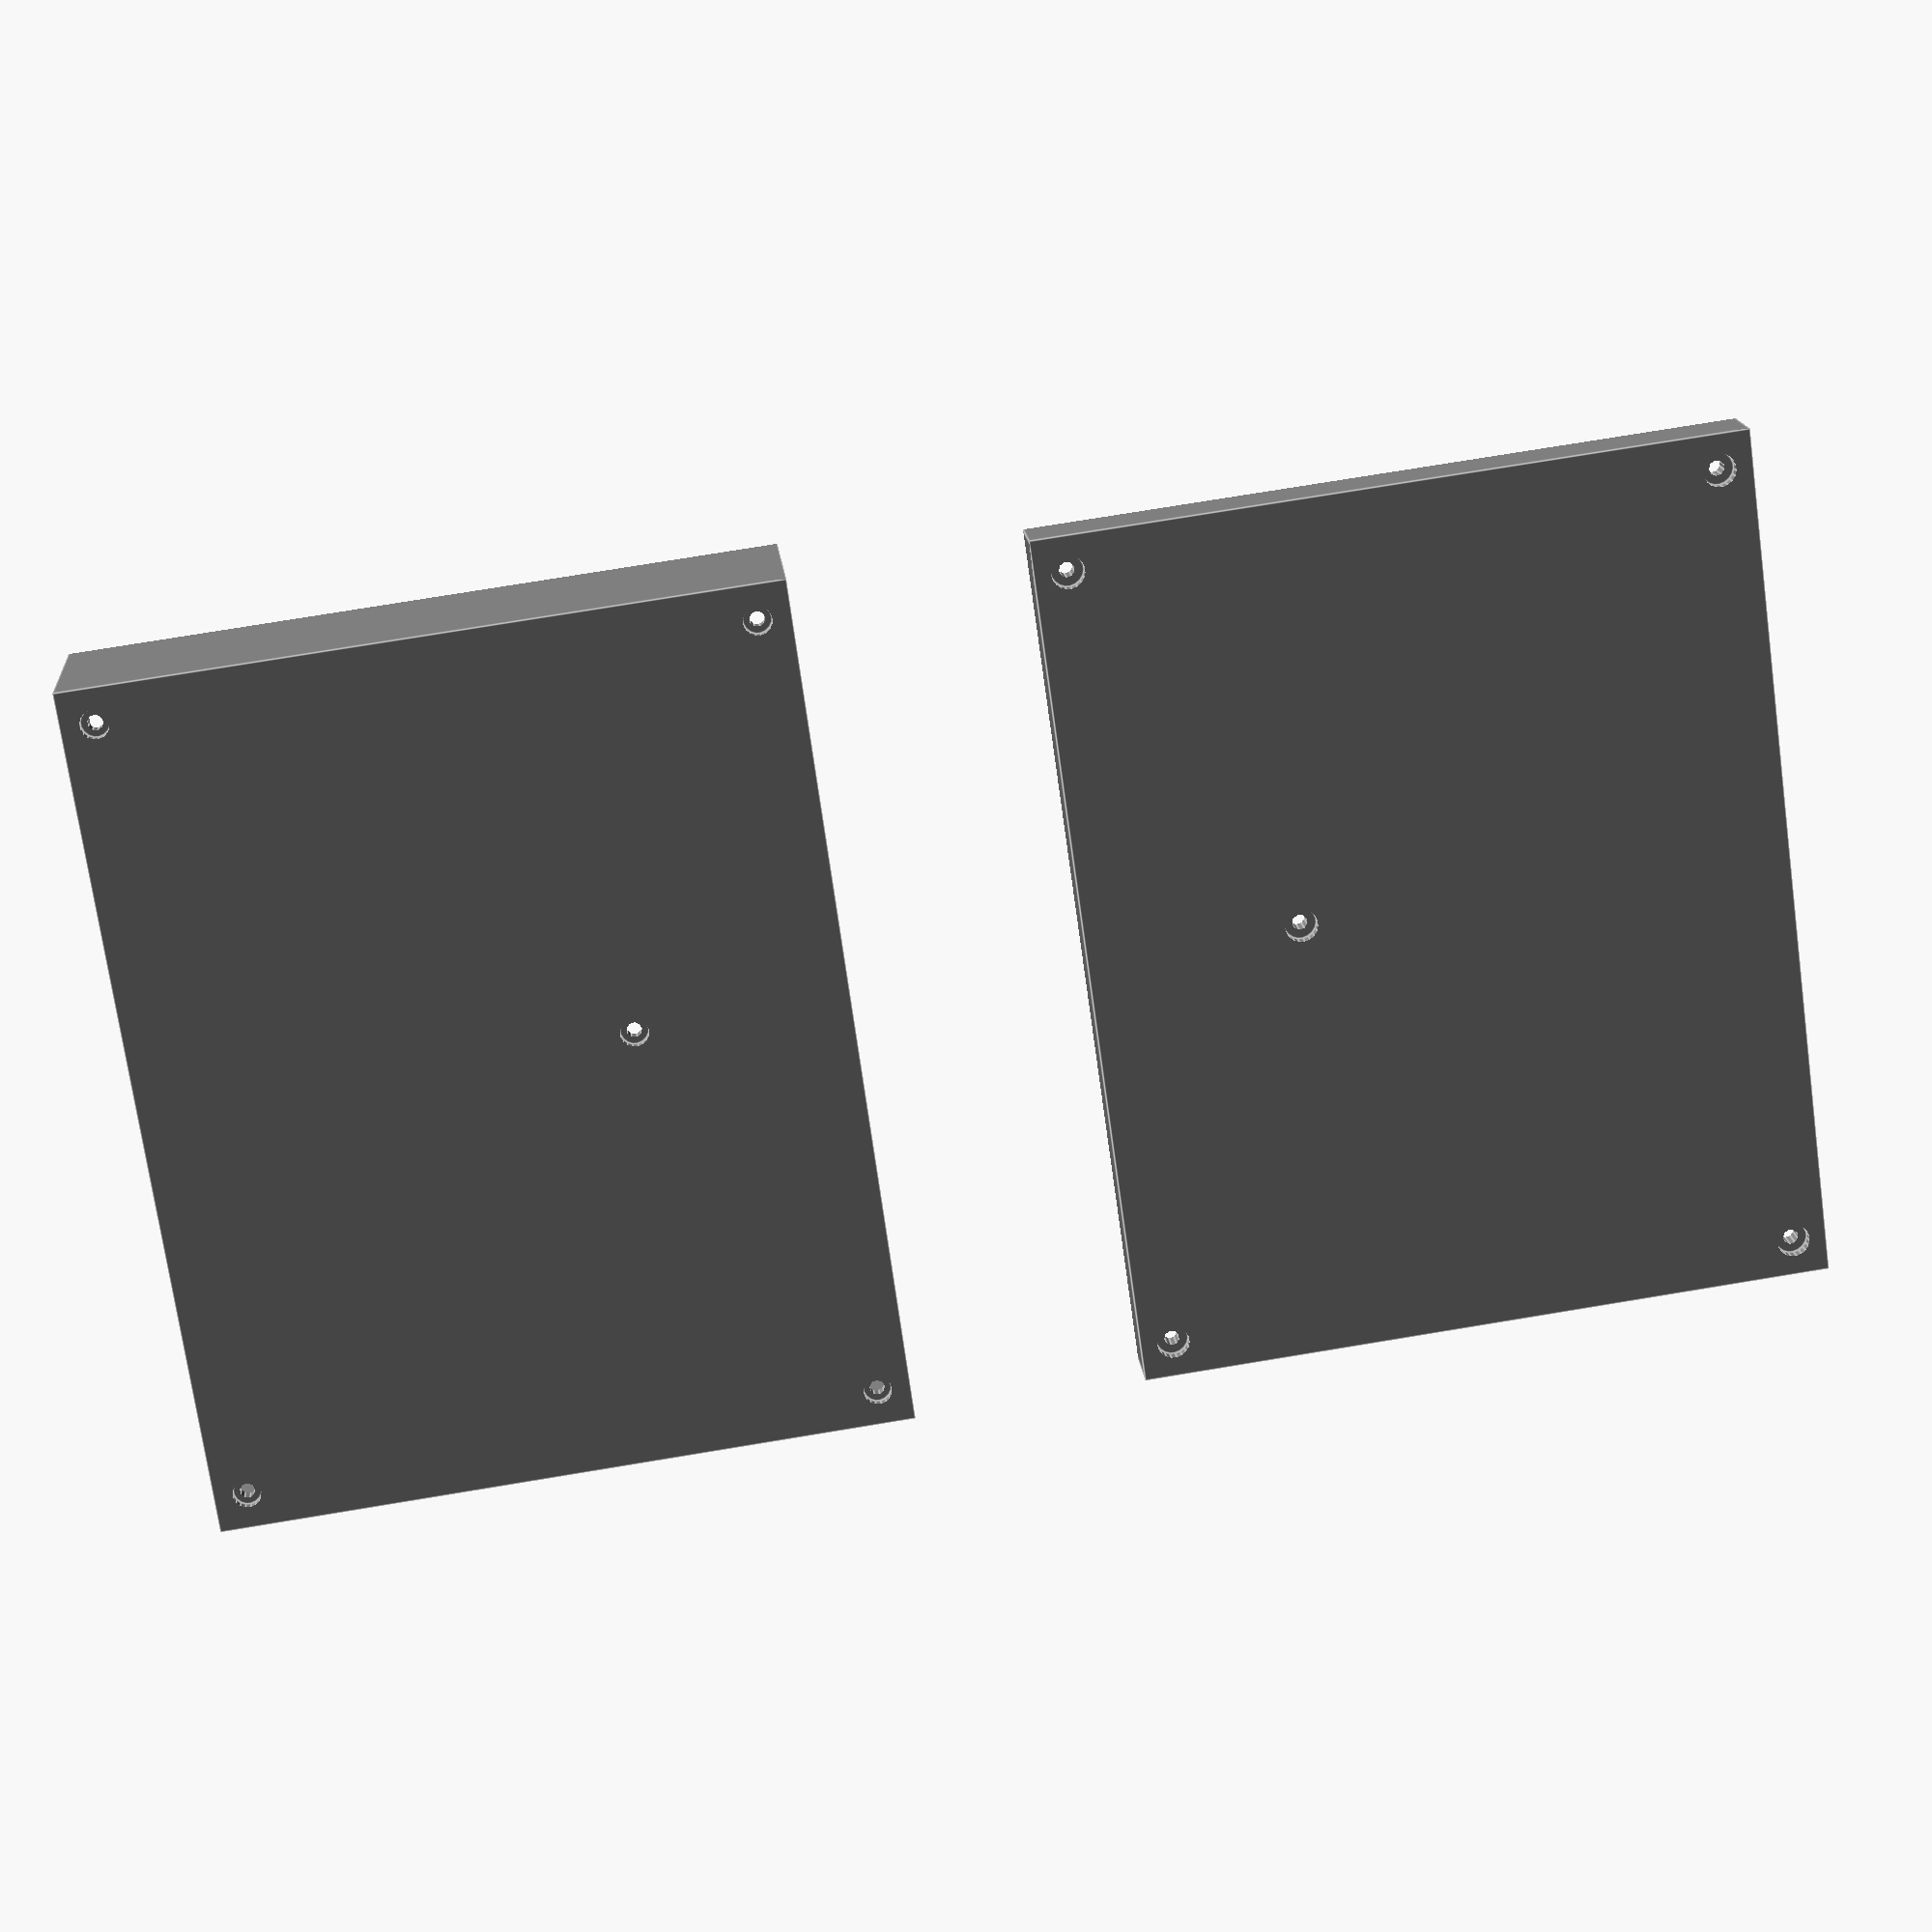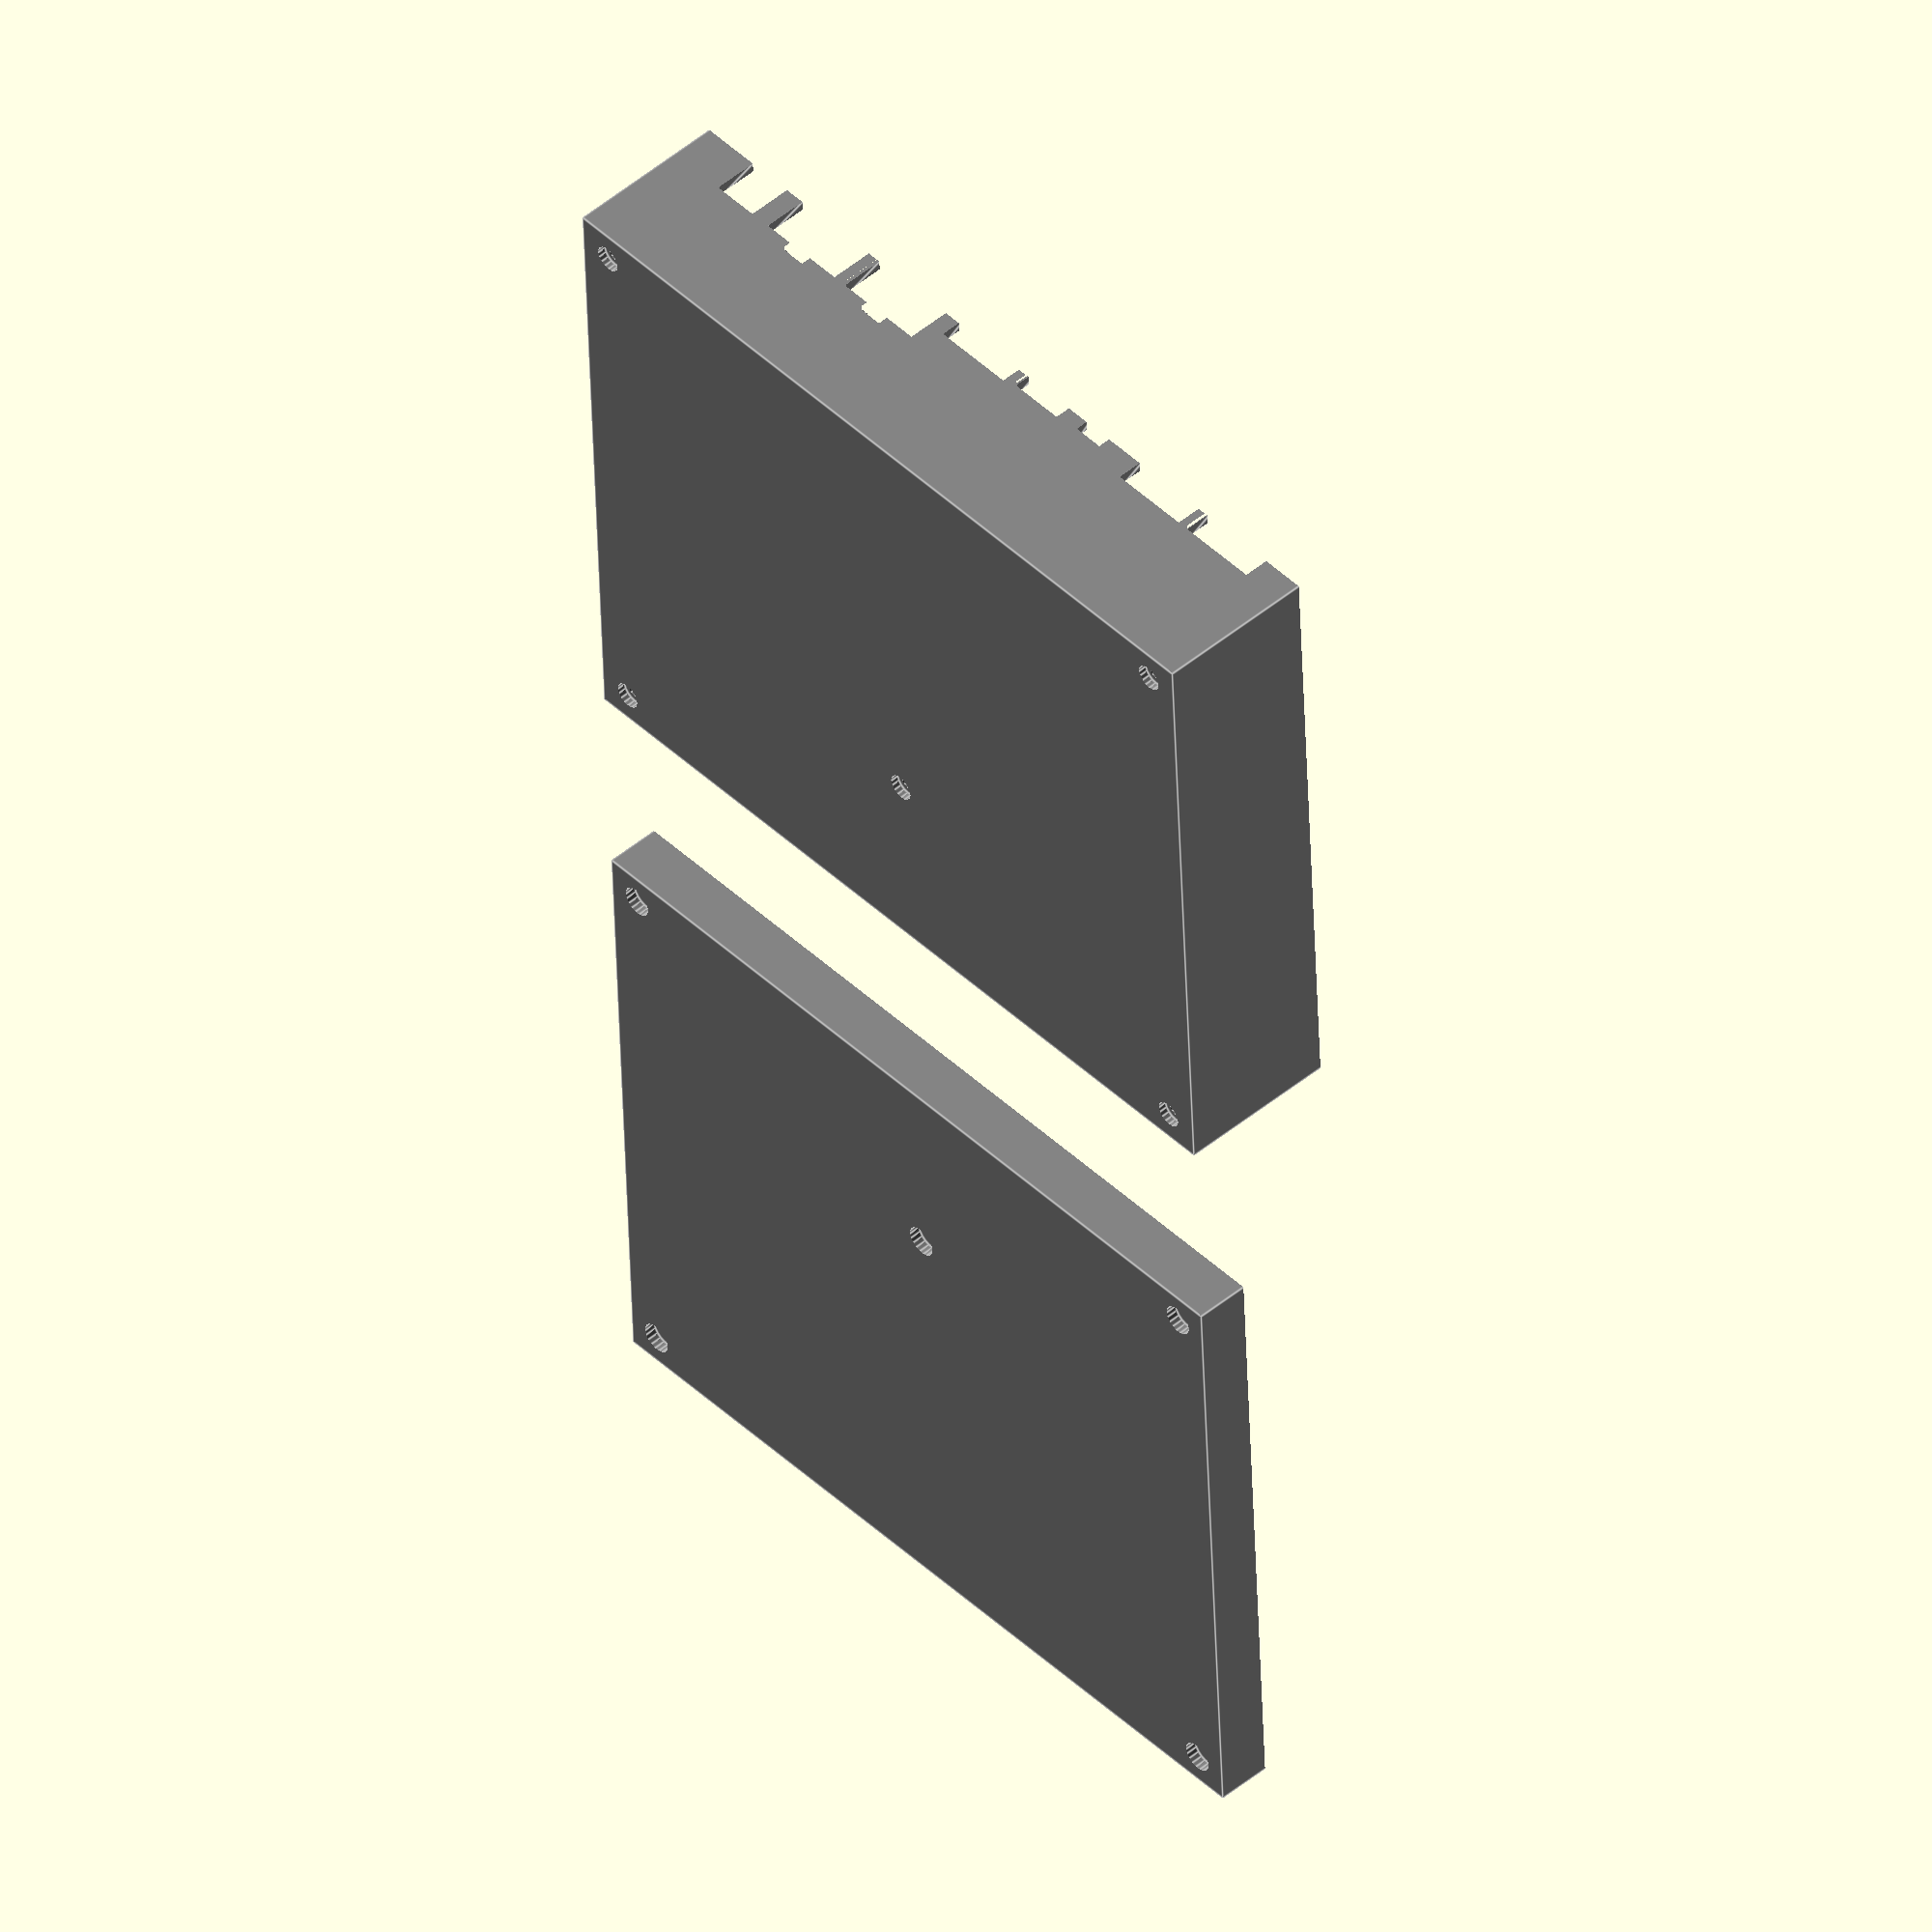
<openscad>

$fs = 1;
$fa = 6;

board_width = 121;
board_height = 150;
board_thickness = 1.8;
board_under_clearance = 1.7;
board_around_clearance = 0.5;
board_hole_offset = 3;

port_wall_thickness = 2;
normal_wall_thickness = 3;
floor_thickness = 4.1;
ceiling_thickness = 3.7;

screw_hole_radius = 1.4;
spacer_barrel_length = 30;
mounting_nut_depth = 2.25;
mounting_nut_radius = 3;
mounting_screw_head_depth = 1.4 + 0.25;
mounting_screw_head_radius = 2.6;

vertical_split_height = 10.35;

full_width = board_width + (board_around_clearance * 2) + port_wall_thickness + normal_wall_thickness;
full_height = board_height + (board_around_clearance * 2) + (normal_wall_thickness * 2);
full_depth = floor_thickness + ceiling_thickness + spacer_barrel_length + board_under_clearance + board_thickness;

show_placeholder_board = false;

module novena_case() {
    color([0.5, 0.5, 0.5])
    difference() {
        union() {
            difference() {
                outside_volume();
                inside_volume();
            }
            
            translate([0, 0, (board_under_clearance / 2) + floor_thickness])
            board_mounting_holes(
                h=board_under_clearance,
                r=screw_hole_radius + 1
            );
        }
        
        // Top-to-bottom holes for the screw threads.
        board_mounting_holes(h=full_height * 3);
        
        // Countersink for nuts at the bottom
        board_mounting_holes(
            h=mounting_nut_depth * 2,
            r=mounting_nut_radius
        );

        // Countersink for screws at the top
        translate([0, 0, full_depth])
        board_mounting_holes(
            h=mounting_screw_head_depth * 2,
            r=mounting_screw_head_radius
        );
        
        // Main port holes
        translate([-full_width / 2 + port_wall_thickness / 2, 0, floor_thickness + board_under_clearance + board_thickness])
        rotate(v=[0, 0, 1], a=-90)
        rotate(v=[1, 0, 0], a=90)
        translate([0, 0, -port_wall_thickness])
        linear_extrude(height=port_wall_thickness * 2)
        port_holes();
    }
}

module port_holes() {
    // FIXME: Place the rest of the ports.

    translate([board_height / 2 - 30.1851, 0])
    ethernet_port_hole();

    translate([board_height / 2 - 30.1851 - 17.53 - 2.97, 0])
    ethernet_port_hole();
    
    translate([-board_height / 2 + 13.0007, 0])
    usb_port_hole();

    translate([-board_height / 2 + 13.0007 + 3.376 + 14.624, 0])
    usb_port_hole();
    
    // Power Receptacle
    translate([
        board_height / 2 - 8.2001 - 4.5,
        11.2 / 2
    ])
    square([9.1, 11.2], center=true);
    
    // Headphone Jack
    translate([
        -board_height / 2 + 50,
        5.1 / 2
    ])
    square([6, 5.2], center=true);
    
    // Micro USB Jack
    translate([
        -board_height / 2 + 63.1001,
        2.85 / 2
    ])
    square([10.8, 8.7], center=true);
    
    // HDMI Jack
    translate([
        board_height / 2 - 71,
        6.175 / 2
    ])
    square([16, 7], center=true);
}

module usb_port_hole() {
    translate([0, 7.5 / 2])
    square([15.7, 7.75], center=true);
}

module ethernet_port_hole() {
    translate([0, 11.1 / 2])
    square([17.7, 11.2], center=true);
    translate([0, 11.1 + 1])
    square([4.6, 2], center=true);
}

module outside_volume() {
    translate([-full_width / 2, -full_height / 2, 0])
    cube([full_width, full_height, full_depth]);
}

module inside_volume() {
    translate([
        (-full_width / 2) + port_wall_thickness,
        (-full_height / 2) + normal_wall_thickness,
        floor_thickness]
    )
    cube([
        full_width - port_wall_thickness - normal_wall_thickness,
        full_height - (normal_wall_thickness * 2),
        full_depth - floor_thickness - ceiling_thickness]
    );
}

module board_mounting_hole(h, r) {
    cylinder(r=r, h=h, center=true);
}

module board_mounting_holes(h=1, r=screw_hole_radius) {
    translate([
        (board_width / 2) - board_hole_offset,
        (board_height / 2) - board_hole_offset,
        0
    ])
    board_mounting_hole(h, r);

    translate([
        -(board_width / 2) + board_hole_offset,
        (board_height / 2) - board_hole_offset,
        0
    ])
    board_mounting_hole(h, r);

    translate([
        (board_width / 2) - board_hole_offset,
        -(board_height / 2) + board_hole_offset,
        0
    ])
    board_mounting_hole(h, r);

    translate([
        -(board_width / 2) + board_hole_offset,
        -(board_height / 2) + board_hole_offset,
        0
    ])
    board_mounting_hole(h, r);

    translate([
        board_width / 2 - 35.619,
        board_height / 2 - 72.781,
        0
    ])
    board_mounting_hole(h, r);

}

module placeholder_board() {
    z_offset = floor_thickness + board_under_clearance;

    color([0, 0.25, 0])
    difference() {
        translate([-board_width / 2, -board_height / 2, z_offset])
        cube([board_width, board_height, board_thickness]);

        board_mounting_holes(h=(z_offset + floor_thickness + board_under_clearance + 1) * 2);
    }
}

module bottom_volume() {
    cube([full_width + 2, full_height + 2, vertical_split_height * 2], center=true);
}

module novena_case_bottom() {
    intersection() {
        novena_case();
        bottom_volume();
    }
}

module novena_case_top() {
    difference() {
        novena_case();
        bottom_volume();
    }
}

module novena_case_split() {

    translate([-full_width / 1.5, 0, 0]) {
        if (show_placeholder_board) placeholder_board();
        novena_case_bottom();
    }

    translate([full_width / 1.5, 0, full_depth]) {
        rotate(v=[0, 1, 0], a=180) {
            if (show_placeholder_board) placeholder_board();
            novena_case_top();
        }
    }

}

novena_case_split();
//novena_case();

</openscad>
<views>
elev=343.7 azim=8.0 roll=175.0 proj=p view=edges
elev=131.2 azim=92.6 roll=312.6 proj=o view=edges
</views>
